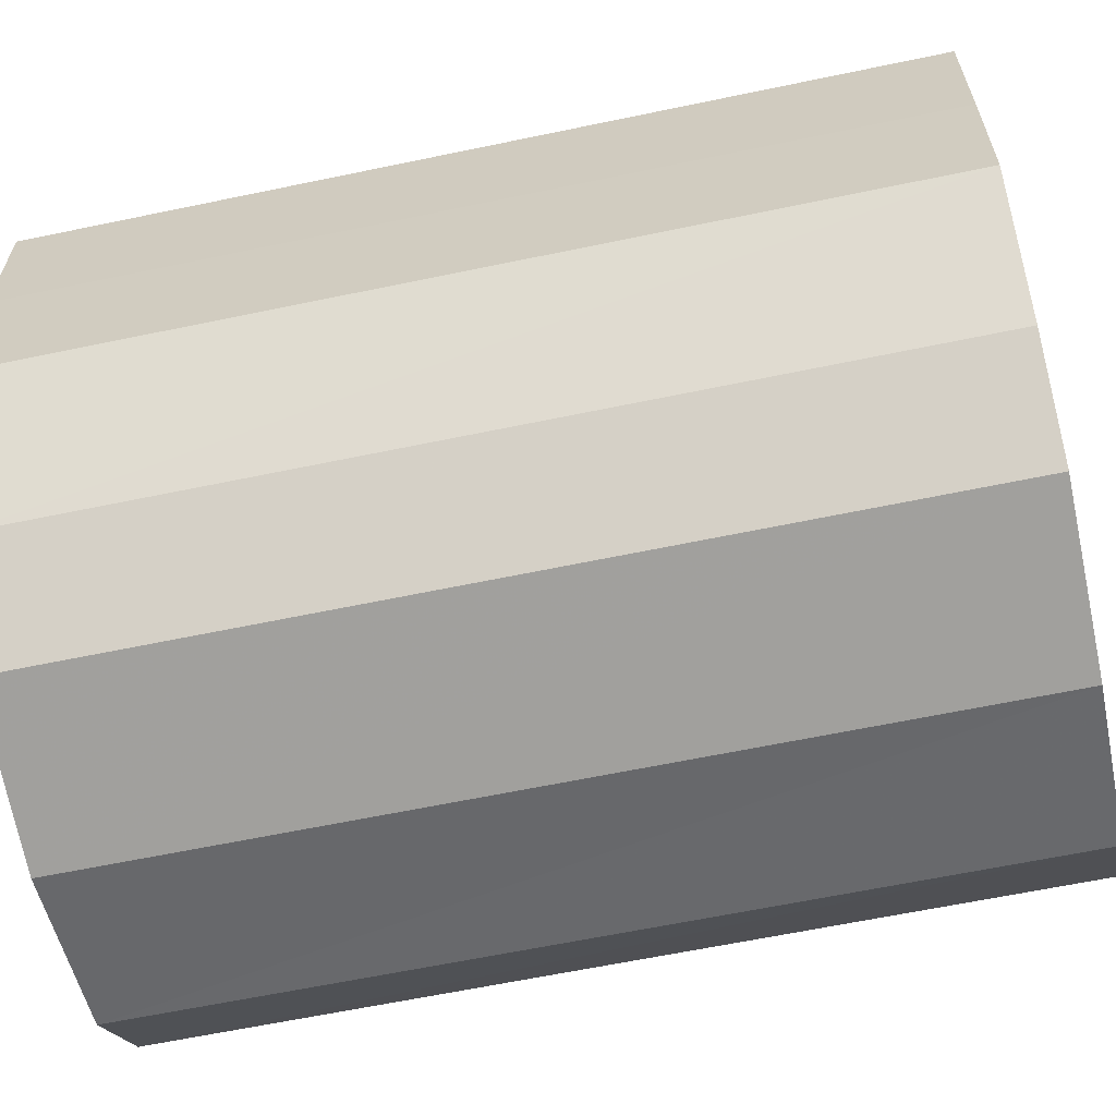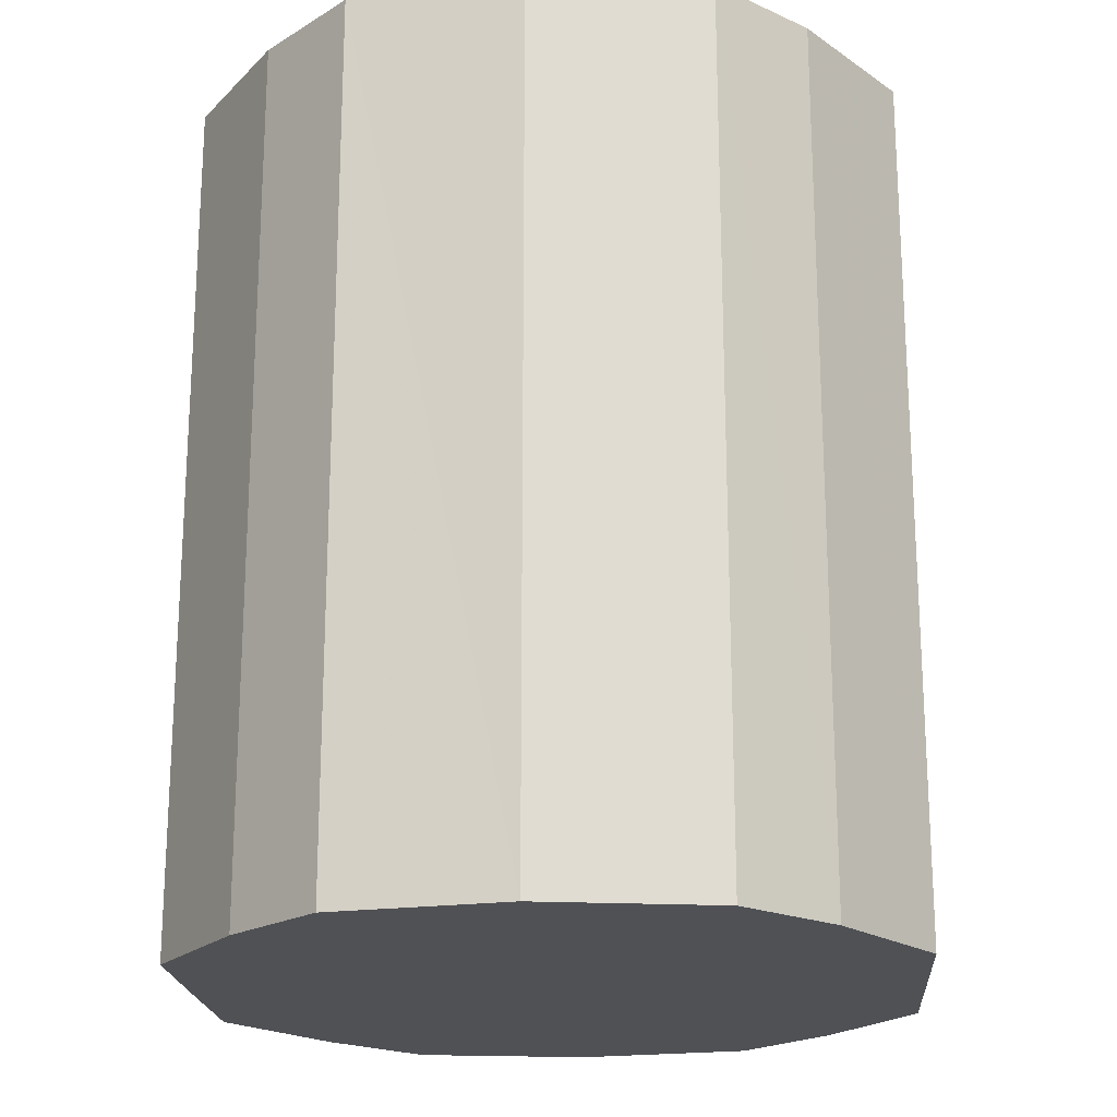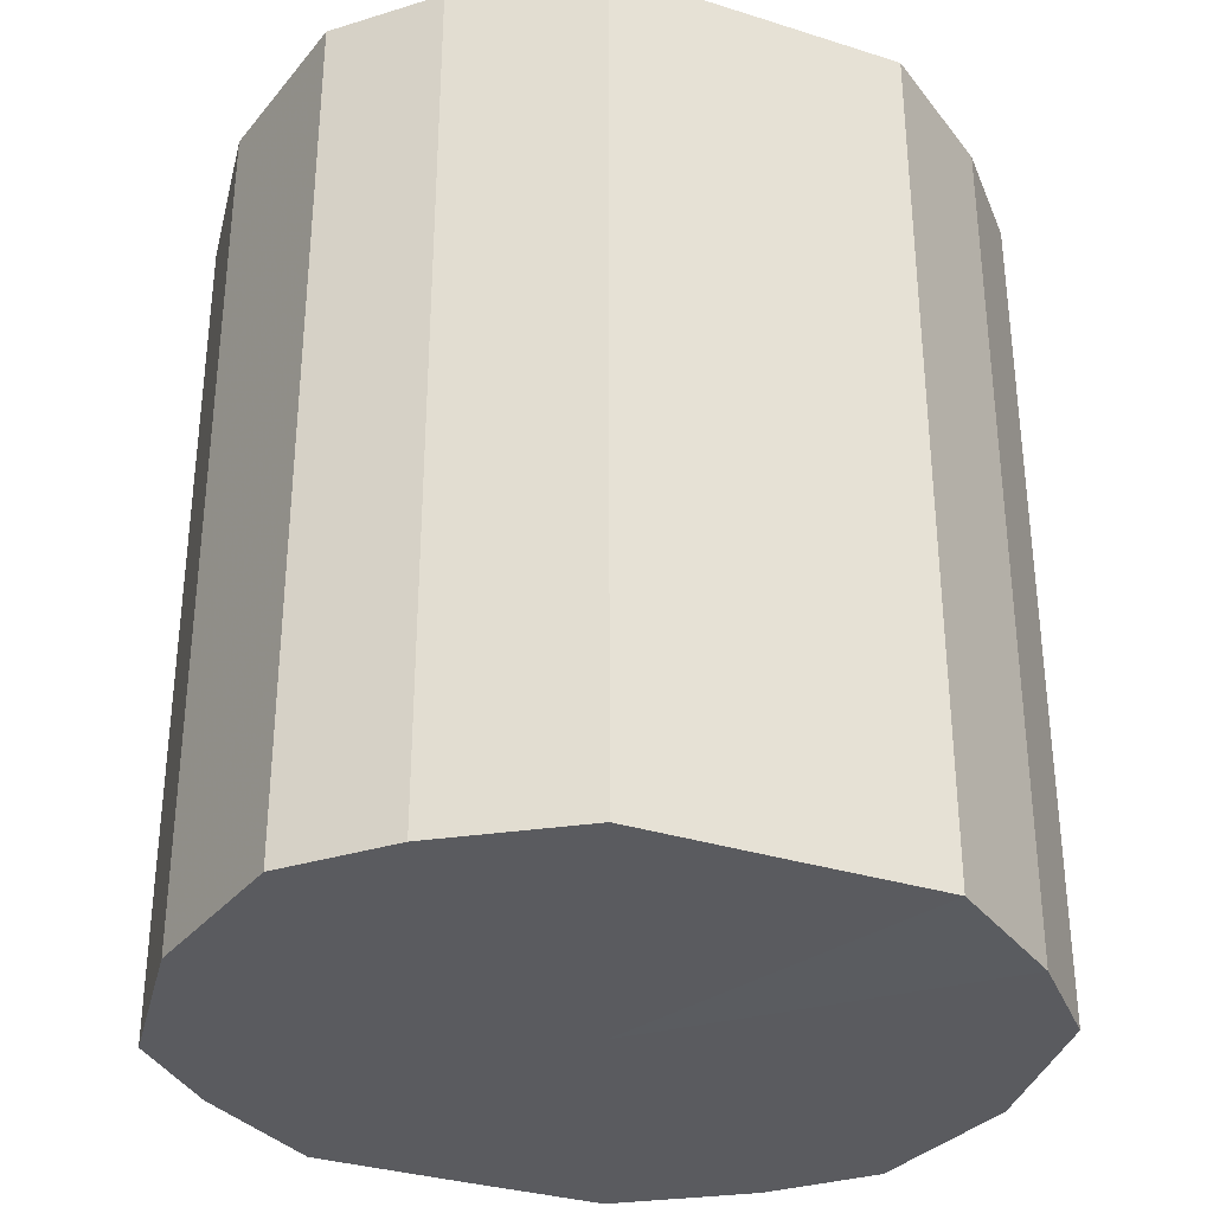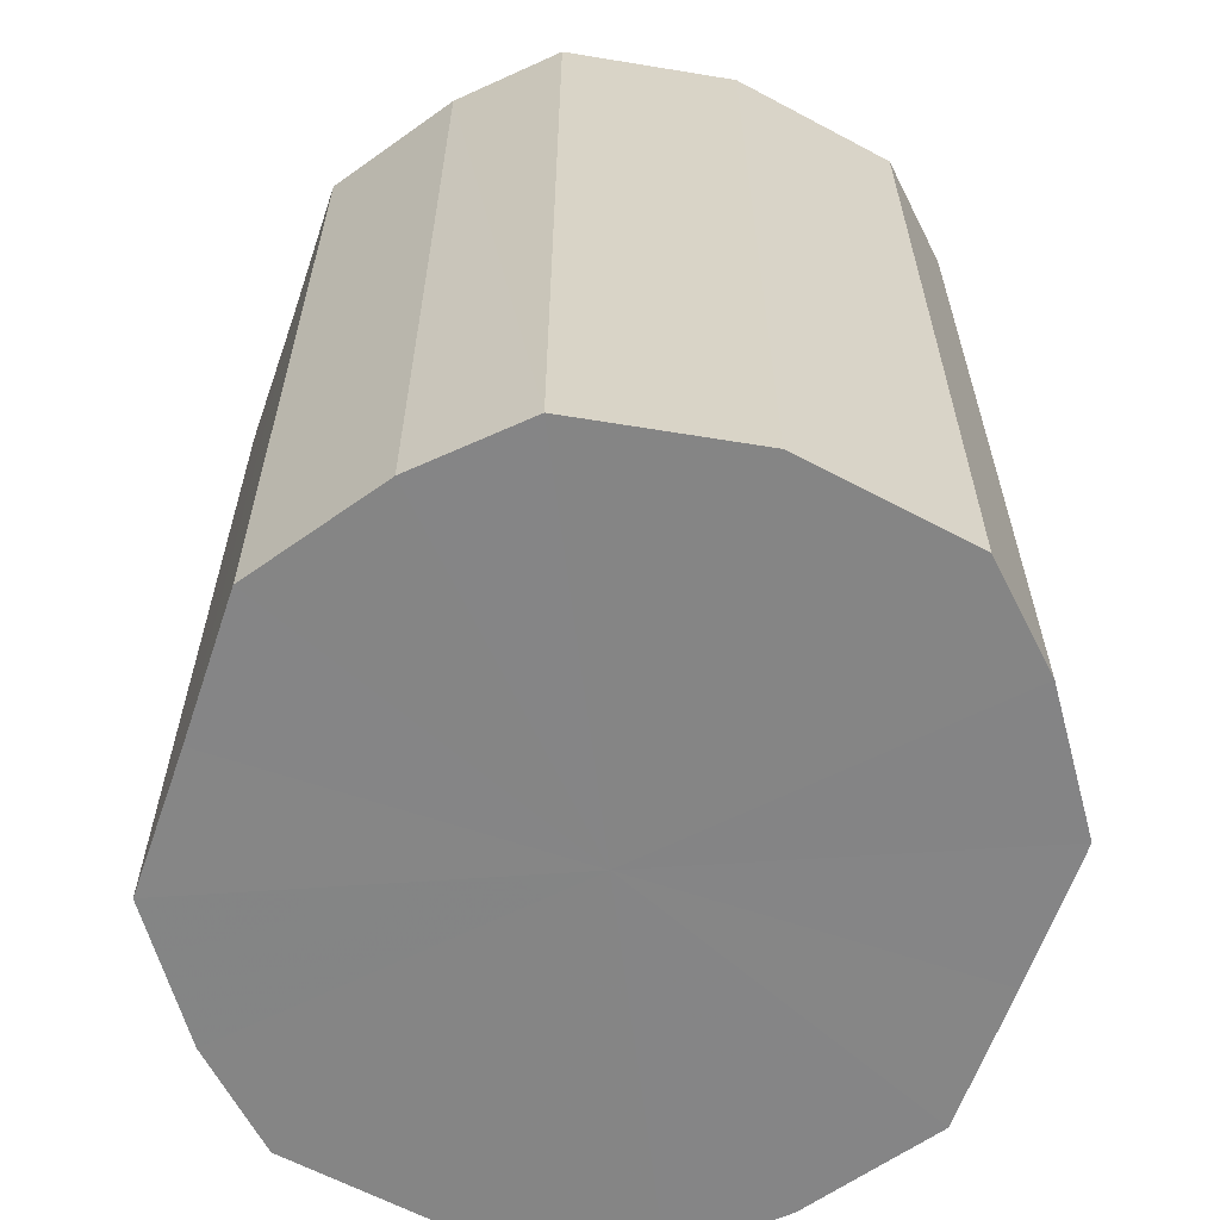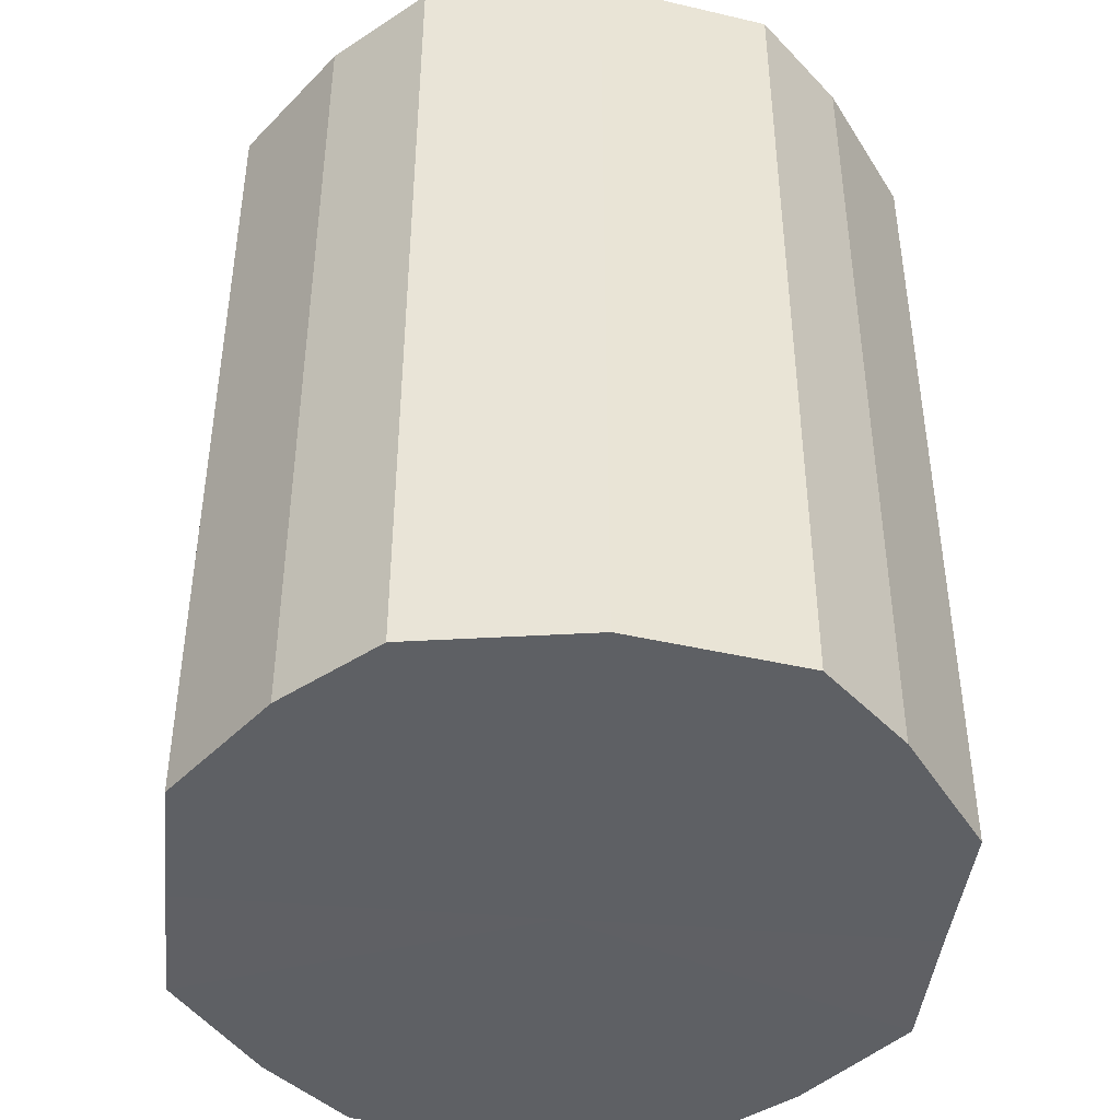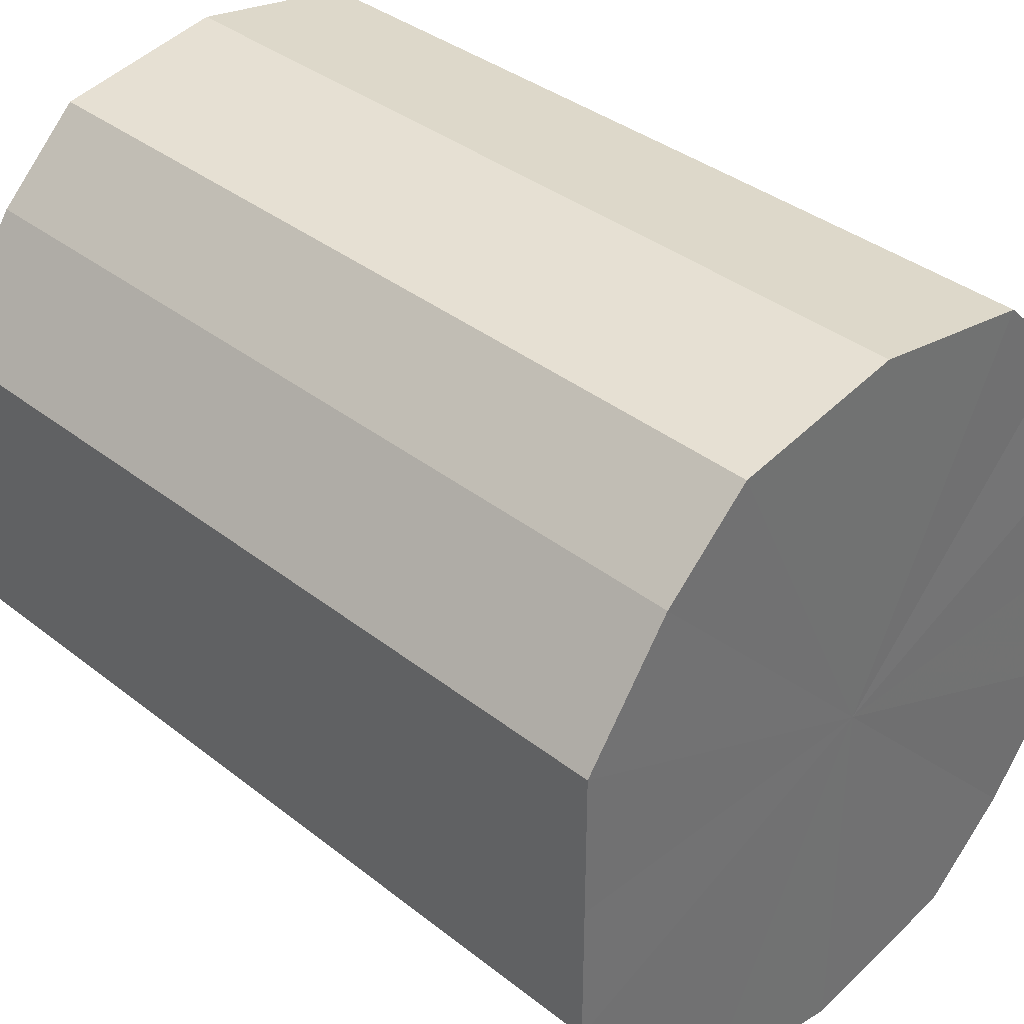
<metadata>
{"format":"obj","ext":"obj","renderer":"f3d","projection":"perspective","resolution":1024,"background":"white","views":[{"elev":-62.4,"azim":102.0,"up":"+Z"},{"elev":-20.1,"azim":-175.7,"up":"+Y"},{"elev":-33.1,"azim":-113.4,"up":"+Y"},{"elev":-61.8,"azim":-19.1,"up":"+Y"},{"elev":-43.0,"azim":174.3,"up":"+Y"},{"elev":37.0,"azim":-44.8,"up":"+Z"}]}
</metadata>
<code>
o 19768
v 2167 1875 17.54
v 2167 1875 17.53
v 2167 1875 17.54
v 2167 1875 17.51
v 2167 1875 17.53
v 2167 1875 17.56
v 2167 1875 17.56
v 2167 1875 17.5
v 2167 1875 17.51
v 2167 1875 17.58
v 2167 1875 17.58
v 2167 1875 17.5
v 2167 1875 17.5
v 2167 1875 17.59
v 2167 1875 17.59
v 2167 1875 17.5
v 2167 1875 17.5
v 2167 1875 17.59
v 2167 1875 17.59
v 2167 1875 17.51
v 2167 1875 17.5
v 2167 1875 17.59
v 2167 1875 17.59
v 2167 1875 17.53
v 2167 1875 17.51
v 2167 1875 17.58
v 2167 1875 17.58
v 2167 1875 17.54
v 2167 1875 17.53
v 2167 1875 17.56
v 2167 1875 17.56
v 2167 1875 17.54
v 2167 1875 17.54
v 2167 1875 17.53
v 2167 1875 17.53
v 2167 1875 17.51
v 2167 1875 17.51
v 2167 1875 17.56
v 2167 1875 17.54
v 2167 1875 17.58
v 2167 1875 17.56
v 2167 1875 17.5
v 2167 1875 17.5
v 2167 1875 17.59
v 2167 1875 17.58
v 2167 1875 17.59
v 2167 1875 17.59
v 2167 1875 17.5
v 2167 1875 17.5
v 2167 1875 17.59
v 2167 1875 17.59
v 2167 1875 17.58
v 2167 1875 17.59
v 2167 1875 17.5
v 2167 1875 17.5
v 2167 1875 17.56
v 2167 1875 17.58
v 2167 1875 17.54
v 2167 1875 17.56
v 2167 1875 17.51
v 2167 1875 17.51
v 2167 1875 17.53
v 2167 1875 17.54
v 2167 1875 17.53
v 2167 1875 17.54
v 2167 1875 17.53
v 2167 1875 17.54
v 2167 1875 17.51
v 2167 1875 17.56
v 2167 1875 17.5
v 2167 1875 17.58
v 2167 1875 17.5
v 2167 1875 17.59
v 2167 1875 17.5
v 2167 1875 17.59
v 2167 1875 17.51
v 2167 1875 17.59
v 2167 1875 17.53
v 2167 1875 17.58
v 2167 1875 17.54
v 2167 1875 17.56
v 2167 1875 17.54
v 2167 1875 17.54
v 2167 1875 17.53
v 2167 1875 17.56
v 2167 1875 17.51
v 2167 1875 17.58
v 2167 1875 17.5
v 2167 1875 17.59
v 2167 1875 17.5
v 2167 1875 17.59
v 2167 1875 17.5
v 2167 1875 17.59
v 2167 1875 17.51
v 2167 1875 17.58
v 2167 1875 17.53
v 2167 1875 17.56
v 2167 1875 17.54
f 1 2 3
f 2 4 5
f 6 1 7
f 4 8 9
f 10 6 11
f 8 12 13
f 14 10 15
f 12 16 17
f 18 14 19
f 16 20 21
f 22 18 23
f 20 24 25
f 26 22 27
f 24 28 29
f 30 26 31
f 28 30 32
f 33 34 35
f 35 36 37
f 38 39 33
f 40 41 38
f 37 42 43
f 44 45 40
f 46 47 44
f 43 48 49
f 50 51 46
f 52 53 50
f 49 54 55
f 56 57 52
f 58 59 56
f 55 60 61
f 62 63 58
f 61 64 62
f 65 66 67
f 65 68 66
f 65 67 69
f 65 70 68
f 65 69 71
f 65 72 70
f 65 71 73
f 65 74 72
f 65 73 75
f 65 76 74
f 65 75 77
f 65 78 76
f 65 77 79
f 65 80 78
f 65 79 81
f 65 81 80
f 82 83 84
f 82 85 83
f 82 84 86
f 82 87 85
f 82 86 88
f 82 89 87
f 82 88 90
f 82 91 89
f 82 90 92
f 82 93 91
f 82 92 94
f 82 95 93
f 82 94 96
f 82 97 95
f 82 96 98
f 82 98 97

</code>
